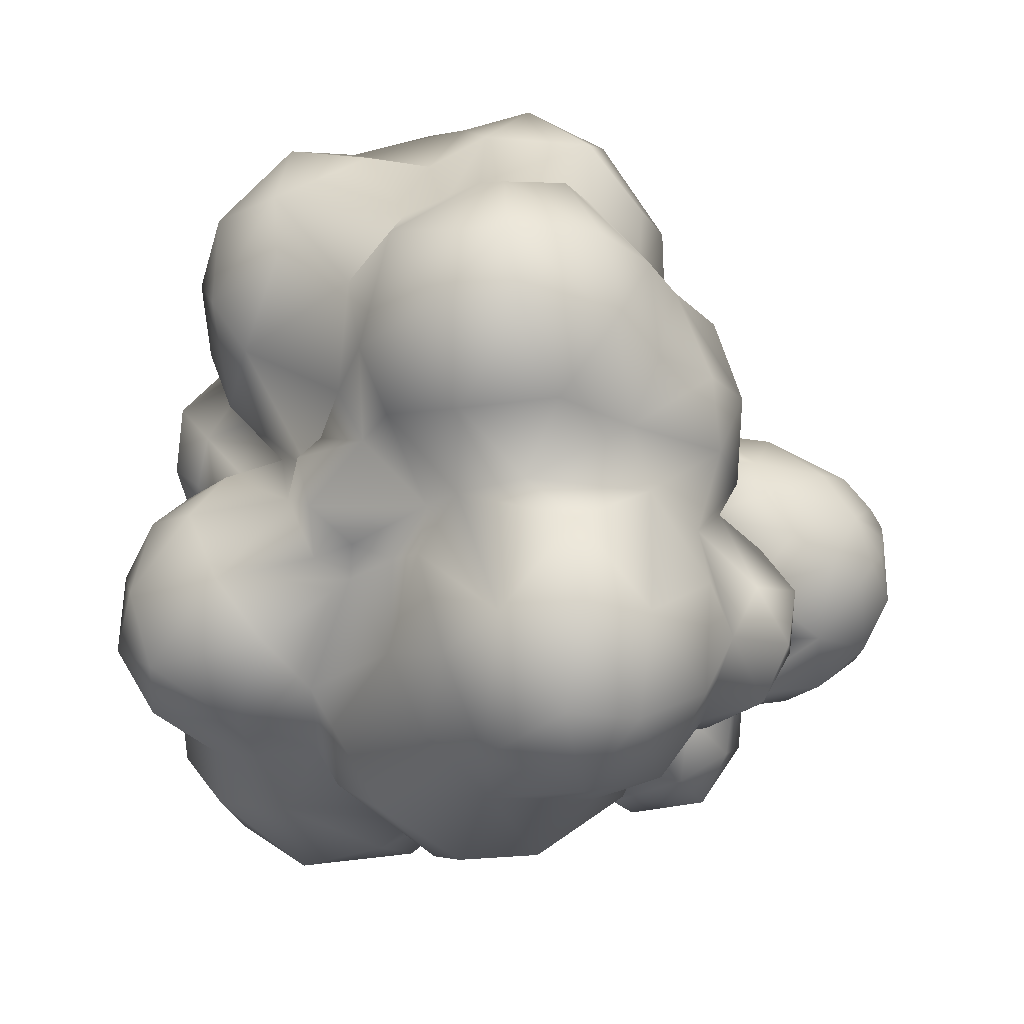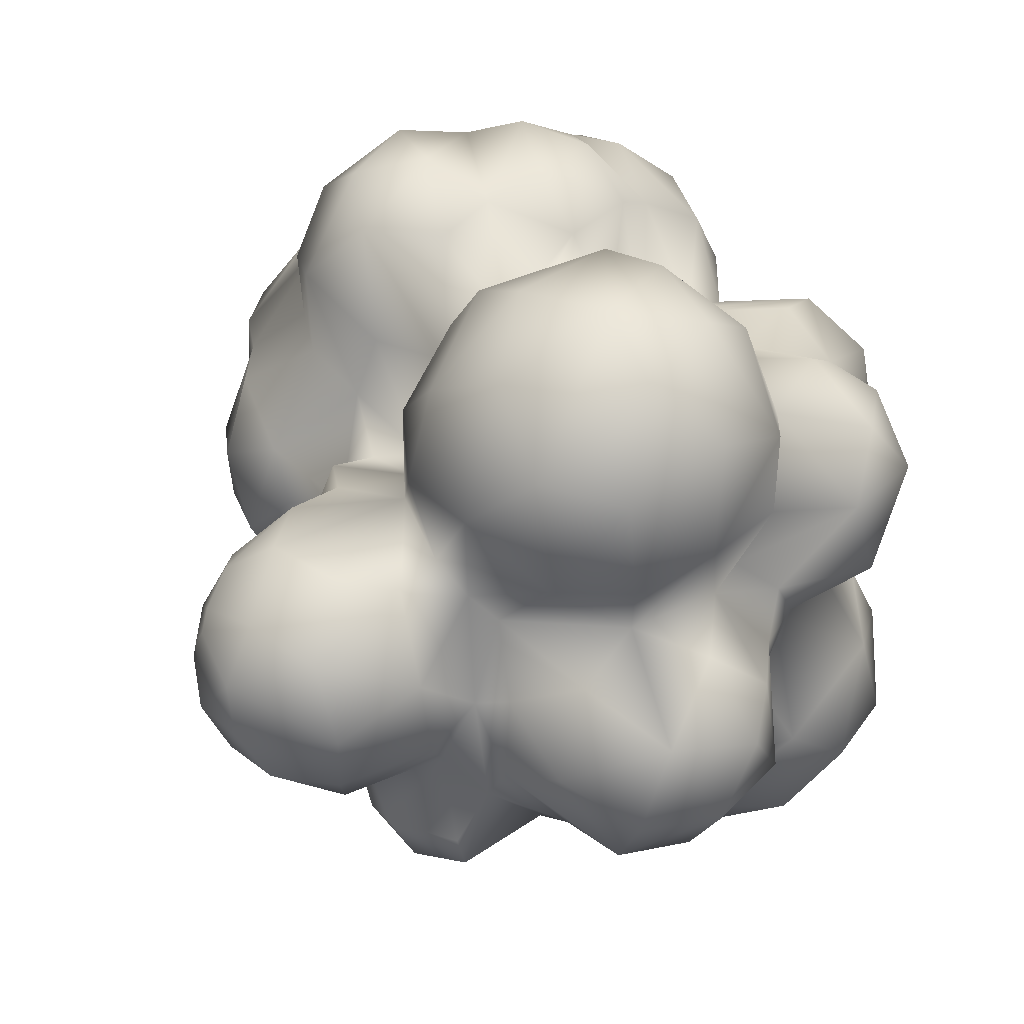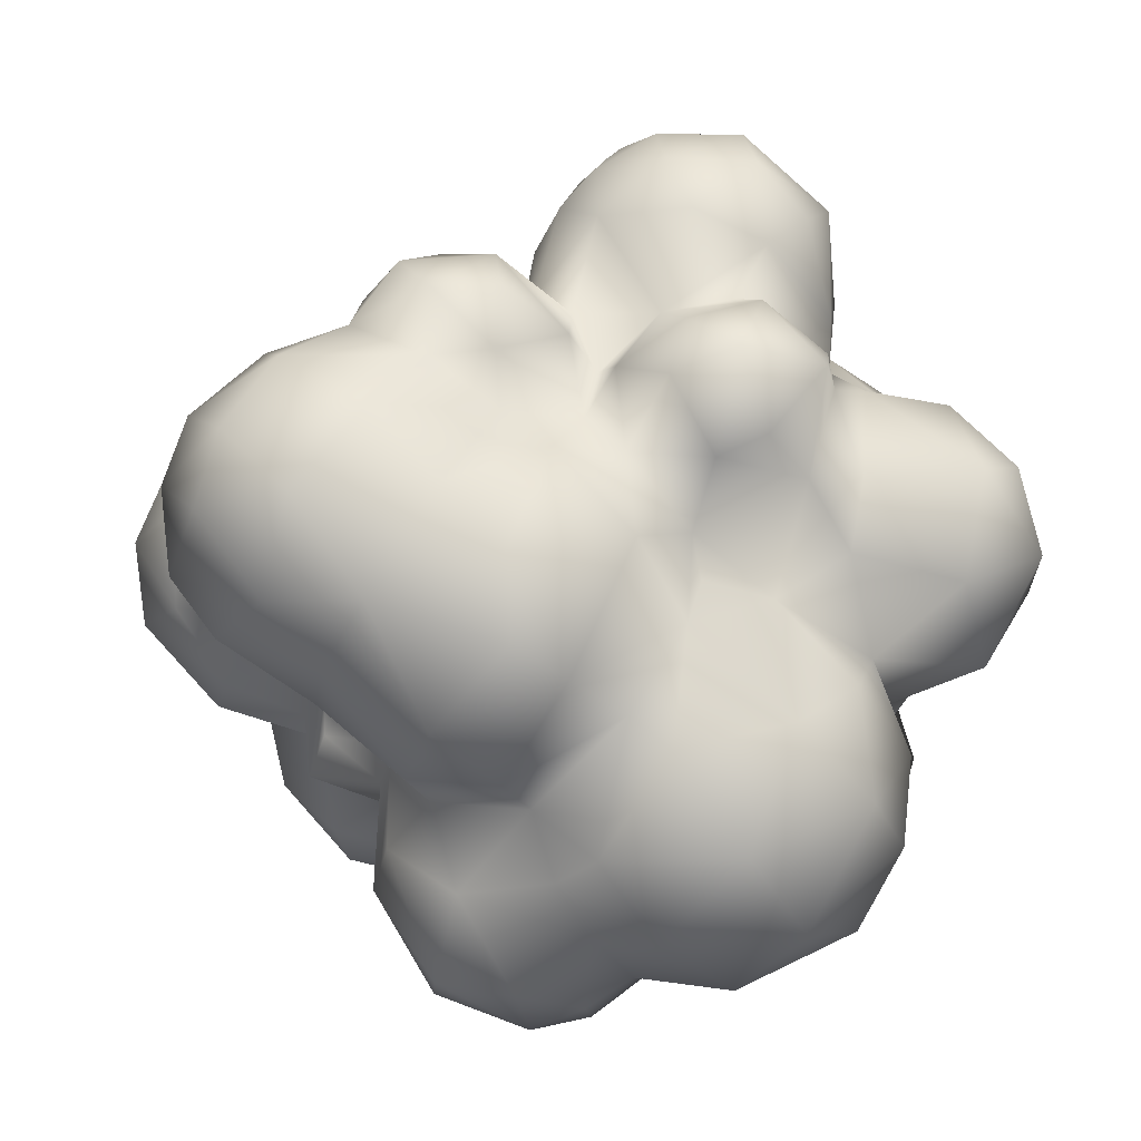
<metadata>
{"format":"obj","ext":"obj","renderer":"f3d","projection":"perspective","resolution":1024,"background":"white","views":[{"elev":-19.0,"azim":92.2,"up":"+Z"},{"elev":25.9,"azim":-121.0,"up":"+Z"},{"elev":1.7,"azim":178.4,"up":"+Y"}]}
</metadata>
<code>
o Sphere
v 0.1742 -0.6425 -0.8415
v 0.2714 0.6432 -0.8046
v 0.4242 0.2738 -1.073
v 0.527 -0.5567 -0.8521
v 0.01187 1.19 0.003055
v 0.2234 0.6293 -0.05895
v 0.747 -0.9601 0.5288
v 0.3718 -1.02 0.4985
v -0.1534 0.3444 0.8663
v -0.3257 -0.8782 0.7358
v -0.2979 1.071 0.3195
v -0.4803 0.6873 0.5255
v -0.5338 -1.165 -0.4153
v -0.4809 0.404 -0.9198
v -0.1946 -1.17 -0.3889
v -0.02655 1.05 -0.4167
v 0.04773 0.7621 -0.4412
v 0.0179 0.4544 -0.6183
v 0.12 0.369 -0.996
v 0.1727 -1.328 -0.4925
v -0.01008 -1.309 -0.3914
v 0.7537 -0.2459 -0.9379
v 0.4463 -1.165 -0.627
v 0.4517 -0.4108 -1.101
v 0.2564 0.8247 -0.7202
v 1.027 0.4185 -0.9631
v 0.2699 0.9259 -0.5519
v 0.4568 0.8211 -0.7667
v 0.4588 0.6239 -0.8262
v 1.196 0.003448 -0.6775
v 0.7034 -0.3549 -0.3507
v 0.5826 -0.5043 -0.3777
v 0.4545 -1.241 -0.3744
v 0.8727 0.6236 -0.8446
v 0.1694 -1.314 -0.2369
v 0.9078 -0.05174 -1.047
v 0.7851 -0.3582 -0.6832
v 0.5468 0.9033 -0.6019
v 0.5858 -0.7851 -0.5795
v 0.96 -0.2553 -0.4171
v 0.7789 -0.479 -0.3243
v 0.44 0.9376 -0.3909
v 0.656 0.8013 -0.4442
v 0.6895 0.7195 -0.6179
v 0.7865 -0.2427 -0.2007
v 0.8309 -0.6123 -0.2134
v 0.527 -1.044 -0.1324
v 1.22 0.2604 -0.6634
v 0.9496 0.4629 -0.2176
v 0.6661 0.6178 -0.257
v 0.5909 -0.7117 -0.1056
v 0.6138 -0.6183 -0.3157
v 0.8387 0.6884 -0.05082
v 1.255 0.1886 -0.02333
v 0.7516 -0.6633 -0.02042
v 0.5666 0.7534 -0.06079
v 1.034 0.07582 -0.2009
v 1.402 0.08214 0.2162
v 1.377 -0.1792 0.2471
v 1.142 -0.4323 0.196
v 1.246 -0.1142 -0.0501
v 0.6593 -0.6017 0.08169
v 0.3754 -0.7627 0.1112
v 0.4892 -0.6506 0.0207
v 1.274 0.3648 0.2211
v 0.1543 0.6008 0.169
v 1.094 0.2093 0.7702
v 1.004 -0.4849 0.4795
v 0.9632 -0.7221 0.5873
v 0.2191 -0.7774 0.1637
v 1.281 0.02175 0.6874
v 0.7858 -0.8395 0.3395
v 1.293 0.3225 0.4995
v 0.9543 -0.06973 0.8472
v 0.7225 0.4555 0.847
v 0.839 0.286 1.033
v 0.7303 -0.7153 1.086
v 0.1394 -0.9264 0.1372
v 0.7821 -0.248 0.9936
v 0.8882 -0.4428 0.9766
v 0.9404 -0.7389 0.8128
v 0.7134 -0.9549 0.841
v 0.44 -0.916 0.9787
v 0.2548 -0.9874 0.7167
v 0.512 0.5279 0.8585
v 0.5853 -0.1461 1.229
v 0.1457 -0.8214 0.9249
v 0.4301 -0.275 1.29
v 0.1192 0.4937 0.3275
v 0.4518 -0.6913 1.136
v 0.3069 0.413 1.052
v 0.5159 0.3315 1.184
v -0.1189 0.467 0.3485
v -0.009968 0.3378 0.3474
v 0.1175 -0.5849 1.033
v 0.09278 -1.066 0.2995
v 0.1307 -0.9154 0.5171
v 0.1192 0.2191 1.058
v 0.2359 -0.4227 1.234
v 0.03374 -0.4357 1.088
v -0.07373 -0.6421 0.7044
v 0.07053 -0.8759 0.628
v -0.3034 0.3265 1.029
v -0.22 -0.6492 0.737
v -0.1734 0.5363 0.6174
v -0.3236 0.616 0.3852
v -0.5423 -0.9013 0.6105
v -0.1297 -1.21 0.2612
v -0.09235 0.9041 0.3287
v -0.6995 -0.703 0.7196
v -0.894 0.219 1.139
v -0.4042 -0.6151 0.6825
v -1.214 0.01717 0.7781
v -0.5848 -1.034 0.4175
v -0.5457 0.6405 0.8477
v -0.8143 0.5543 0.9461
v -0.3302 -1.229 0.3356
v -1.108 0.2126 0.9703
v -0.8465 -0.4531 0.6373
v -0.5255 0.9921 0.2919
v -0.5569 0.6368 0.2729
v -0.9348 -0.938 0.3693
v -0.7943 -1.021 0.1994
v -0.9646 -0.7505 0.563
v -1.036 0.5564 0.7073
v -1.048 0.2222 0.1426
v -0.9152 -0.2631 0.1818
v -1.076 -0.6166 0.3583
v -0.8132 0.6776 0.5195
v -1.221 0.04313 0.4255
v -0.9852 -0.3529 0.3716
v -0.8415 0.5373 -0.1285
v -0.24 1.305 0.0527
v -1.196 0.02616 0.05327
v -0.4487 1.234 0.1549
v -0.6696 1.125 0.07824
v -0.7359 0.602 -0.1675
v -1.313 0.2422 -0.1581
v -0.7689 0.8138 -0.0309
v -0.7078 -0.9496 0.02159
v -1.075 0.4063 -0.008418
v -1.225 -0.1761 -0.08633
v -1.065 -0.2979 -0.04542
v -0.4715 1.315 -0.198
v -0.2023 -0.9851 -0.052
v -0.8067 -0.5152 -0.1256
v -0.4588 -0.9071 -0.01131
v -0.7253 0.7573 -0.3023
v -0.6085 0.6511 -0.4183
v -0.8105 -0.2372 -0.6304
v -0.8188 0.5383 -0.4103
v -1.167 -0.2726 -0.4427
v -0.8774 -0.3971 -0.325
v -0.6478 1.044 -0.3765
v -0.8409 -0.8799 -0.3295
v -0.226 1.223 -0.3969
v -0.7347 0.0701 -0.7318
v -0.7661 -1.019 -0.6423
v -0.9345 -0.5216 -0.5422
v -0.7096 0.5394 -0.5355
v -0.3789 -1.113 -0.2144
v -0.7725 0.2734 -0.7001
v -1.064 -0.0138 -0.711
v -0.2991 1.066 -0.5149
v -0.7419 -0.2996 -0.8458
v -0.7798 -0.6211 -0.9253
v -0.892 -0.77 -0.7
v -0.6684 0.6339 -0.7117
v -0.4081 0.6507 -0.901
v -0.3098 -0.006744 -0.7373
v -0.5195 0.9625 -0.5077
v -0.5908 -0.9853 -0.936
v -0.07266 -1.223 -0.1846
v -0.2591 -0.1187 -0.9079
v -0.2032 0.7599 -0.5701
v 0.007298 -1.006 -0.8057
v -0.02601 0.5904 -0.4725
v -0.09233 0.3569 -0.7922
v -0.08929 -0.3647 -1.023
v 0.1064 -0.849 -0.848
v -0.1201 -1.15 -0.6384
v 0.1525 0.9683 -0.09189
v 0.007388 -1.135 -0.005261
v 0.2102 -1.099 0.03868
v 0.1665 0.884 0.04353
v -0.004343 1.082 0.1678
v -0.01411 -1.11 0.1619
v -0.1977 1.265 0.1082
v -0.2068 -1.156 0.1083
v -0.02172 -1.036 0.04603
v -0.1112 1.285 -0.1007
v -0.06607 1.248 -0.1425
v -0.02309 1.204 -0.2119
v -0.2095 0.5725 -0.8692
v -0.1099 0.1254 -1.05
v -0.006277 -0.7684 -1.002
v 0.06222 0.6936 -0.6257
v 0.01698 -1.242 -0.625
v 0.07617 -0.2565 -1.183
v 0.1552 0.8216 -0.2857
v 0.2357 -0.1627 -1.227
v 0.2561 -0.5627 -0.9797
v 0.2166 -1.189 -0.7214
v 0.2618 0.4701 -0.8196
v 0.2478 0.09037 -1.215
v 0.07787 1.094 -0.1937
v 0.616 0.4858 -1.047
v 0.6278 -0.04412 -1.111
v 0.4558 -0.6368 -0.7083
v 0.383 -0.8847 -0.8035
v 0.8278 0.2458 -1.139
v 0.1184 -1.218 -0.07252
v 1.143 0.4588 -0.6622
v 1.098 0.1972 -0.9623
v 1.058 -0.1687 -0.7646
v 0.3279 0.837 -0.2118
v 0.6329 -0.9306 -0.3887
v 0.9362 0.6417 -0.5155
v 1.171 0.2333 -0.3785
v 0.5398 0.6937 -0.1604
v 1.079 0.4075 -0.05128
v 0.3178 -1.203 -0.09157
v 0.9482 -0.1374 -0.2162
v 1.098 -0.3466 -0.009602
v 0.4083 -0.946 0.03947
v 0.3171 0.7179 0.1301
v 0.8583 -0.4436 -0.005947
v 0.6947 0.7708 0.1822
v 0.9297 0.6651 0.1653
v 1.079 0.498 0.1793
v 1.415 0.03656 0.4682
v 0.8266 -0.5293 0.1754
v 1.235 -0.3339 0.5445
v 0.8997 0.5557 0.4702
v 0.434 -0.9376 0.2851
v 1.109 0.4721 0.4786
v 0.7001 0.6861 0.4432
v 0.708 0.4442 0.6353
v 0.8914 0.2928 0.7897
v 0.9772 -0.3123 0.7233
v 0.8741 -0.1949 0.8044
v 0.878 -0.05551 1.05
v 0.09357 0.7191 0.2253
v 0.3917 0.7308 0.305
v 0.4667 0.5332 0.5992
v 0.5209 -1.037 0.6899
v 0.1868 -0.8867 0.3295
v 0.658 0.07916 1.254
v 0.5158 -0.5279 1.179
v 0.06721 0.6719 0.359
v 0.2399 0.4861 0.5125
v 0.113 0.8466 0.1732
v 0.3684 0.1337 1.243
v 0.1441 0.4607 0.7327
v 0.1547 0.02341 1.134
v 0.1414 -0.1665 1.211
v 0.05832 0.3478 0.3354
v -0.04842 -0.1838 1.046
v -0.03099 0.2851 0.6835
v -0.08124 -1.19 0.4736
v -0.05934 0.07882 0.8151
v -0.09774 -0.02526 0.8755
v -0.459 -0.04335 1.148
v -0.1407 1.17 0.2009
v -0.05962 0.7213 0.343
v -0.1496 -0.413 0.6119
v -0.1661 -0.2554 0.7937
v -0.2718 -0.4181 0.6139
v -0.2272 -1.041 0.7058
v -0.5656 -0.4937 0.7194
v -0.4976 -0.3684 0.9262
v -0.5977 0.3558 1.129
v -0.633 -0.1403 1.129
v -0.9685 -0.09086 1.061
v -0.8567 -0.3093 0.9624
v -0.3711 -1.181 0.5379
v -0.7463 -0.9389 0.5736
v -0.4681 -1.167 0.2696
v -1.114 -0.2659 0.7016
v -0.6397 0.8089 0.2381
v -0.55 -1.023 0.156
v -1.201 0.3384 0.6425
v -0.6439 0.57 0.1651
v -1.012 0.4997 0.3257
v -0.3405 -1.075 0.03741
v -1.144 0.2775 0.3172
v -0.9715 -0.3982 0.07845
v -0.9783 -0.141 0.1337
v -0.9835 -0.7692 0.06071
v -0.6831 0.4829 0.07383
v -0.7313 -0.7874 -0.105
v -0.1802 1.303 -0.01049
v -1.335 -0.06464 -0.2136
v -0.4538 1.326 -0.03453
v -0.9176 -0.4949 -0.04795
v -0.208 1.311 -0.2298
v -0.734 1.088 -0.1679
v -0.6435 -0.9689 -0.1555
v -1.08 0.4998 -0.3055
v -1.261 0.3154 -0.4444
v -1.334 0.0555 -0.4442
v -1.133 0.31 -0.6132
v -0.5003 1.213 -0.3647
v -0.2228 -1.09 -0.192
v -0.6106 0.2787 -0.7614
v -0.4185 0.7993 -0.5525
v -0.5497 -0.3815 -1.046
v -0.486 0.7882 -0.685
v -0.4054 -1.174 -0.7272
v -0.6557 0.5968 -0.8152
v -0.5152 -0.05922 -0.7625
v -0.2827 0.1293 -0.7445
v -0.4116 -0.7481 -1.114
v -0.2628 0.7331 -0.7627
v -0.3358 0.3401 -0.9128
v -0.2067 -0.4574 -1.095
v -0.06819 0.5994 -0.6812
v -0.177 -1.015 -0.937
v 0.01415 -1.252 -0.1649
f 179 202 1
f 179 1 196
f 177 197 18
f 178 18 19
f 198 176 203
f 173 319 183
f 199 205 201
f 195 205 199
f 16 193 206
f 199 202 179
f 16 206 200
f 201 24 199
f 197 17 27
f 197 27 25
f 180 1 210
f 202 209 1
f 197 2 18
f 176 180 210
f 19 18 204
f 2 29 204
f 5 206 193
f 35 319 21
f 201 205 208
f 204 29 207
f 23 33 20
f 3 208 205
f 3 211 208
f 319 35 212
f 319 212 183
f 24 208 22
f 27 200 42
f 202 24 4
f 25 27 28
f 25 28 2
f 209 39 210
f 28 44 29
f 207 29 34
f 207 34 26
f 20 33 35
f 26 214 211
f 213 48 26
f 34 213 26
f 35 33 222
f 35 222 212
f 36 214 30
f 211 214 36
f 206 5 182
f 200 182 6
f 22 215 37
f 209 37 32
f 42 43 38
f 32 217 39
f 44 43 50
f 39 217 23
f 44 218 34
f 32 31 41
f 31 45 41
f 42 220 43
f 52 41 46
f 50 218 44
f 218 49 213
f 217 47 33
f 213 219 48
f 215 30 40
f 40 30 223
f 30 219 223
f 40 223 45
f 6 220 216
f 50 56 53
f 50 49 218
f 49 53 221
f 45 227 46
f 64 63 51
f 51 225 47
f 49 221 57
f 57 54 61
f 57 221 54
f 57 61 223
f 223 224 45
f 220 6 56
f 225 184 222
f 54 65 58
f 59 60 224
f 61 59 224
f 224 60 227
f 53 56 228
f 227 62 55
f 221 230 65
f 228 234 229
f 232 64 62
f 232 72 64
f 65 230 236
f 225 78 184
f 63 78 225
f 58 65 231
f 73 71 231
f 58 231 59
f 6 66 226
f 59 233 60
f 226 244 56
f 233 74 240
f 185 252 66
f 233 240 68
f 72 7 235
f 236 67 73
f 73 67 71
f 7 8 235
f 237 238 234
f 235 247 70
f 74 76 242
f 186 185 5
f 184 78 190
f 184 190 183
f 74 242 241
f 252 243 66
f 69 68 81
f 68 240 81
f 81 82 7
f 240 79 80
f 81 80 77
f 238 245 85
f 70 247 78
f 8 246 84
f 246 83 84
f 85 92 76
f 75 85 76
f 76 92 248
f 92 253 248
f 252 185 186
f 229 230 221 53
f 243 250 66
f 79 86 249
f 79 249 77
f 66 251 244
f 82 77 83
f 249 95 90
f 95 87 90
f 249 99 95
f 89 257 251
f 83 90 87
f 257 254 251
f 8 84 97
f 190 96 187
f 96 190 78
f 255 256 88
f 86 253 255
f 97 102 260
f 254 259 91
f 259 261 98
f 98 261 255
f 243 265 250
f 256 258 100
f 250 93 89
f 87 95 101
f 257 94 259
f 257 259 254
f 84 102 97
f 84 87 102
f 100 258 267
f 93 250 265
f 95 100 266
f 100 267 266
f 93 94 257
f 101 266 104
f 102 104 269
f 259 105 9
f 102 269 260
f 96 108 187
f 261 9 262
f 261 262 258
f 262 267 258
f 260 269 276
f 103 263 262
f 264 186 5
f 262 263 267
f 267 271 268
f 267 268 266
f 94 93 105
f 104 268 112
f 269 104 10
f 9 105 103
f 105 12 115
f 103 115 272
f 276 117 260
f 272 111 263
f 263 111 273
f 189 187 108
f 264 11 109
f 111 118 274
f 189 190 187
f 274 275 273
f 270 119 110
f 112 270 110
f 105 106 12
f 112 110 107
f 10 112 107
f 110 277 107
f 115 12 129
f 269 107 276
f 107 114 276
f 106 121 12
f 277 114 107
f 129 125 116
f 114 278 276
f 111 125 118
f 125 282 118
f 108 117 189
f 274 113 279
f 11 120 106
f 110 119 124
f 113 282 130
f 113 130 279
f 188 135 11
f 124 119 128
f 119 131 128
f 120 280 106
f 280 283 121
f 124 122 277
f 277 122 114
f 129 284 125
f 114 281 278
f 128 289 122
f 128 122 124
f 122 289 123
f 121 283 129
f 281 285 278
f 189 278 285
f 130 286 126
f 130 126 288
f 133 188 5
f 127 287 128
f 190 145 183
f 288 142 143
f 133 294 135
f 292 294 133
f 127 288 287
f 288 143 287
f 280 139 283
f 136 139 280
f 283 137 290
f 139 137 283
f 123 289 140
f 290 132 141
f 283 290 284
f 281 140 147
f 284 126 286
f 126 141 138
f 189 285 145
f 126 134 288
f 139 148 137
f 290 137 132
f 140 291 147
f 289 291 140
f 141 132 299
f 141 299 138
f 292 133 5
f 134 293 142
f 294 297 136
f 295 146 289
f 291 146 155
f 293 301 152
f 293 152 142
f 297 148 139
f 132 137 151
f 291 155 298
f 151 299 132
f 138 299 300
f 161 304 145
f 147 161 145
f 138 300 301
f 296 292 191
f 299 302 300
f 302 163 301
f 191 292 5
f 152 163 150
f 153 152 150
f 153 150 159
f 155 159 167
f 137 148 149
f 159 165 166
f 154 303 171
f 148 171 149
f 149 171 306
f 160 149 168
f 168 310 160
f 160 162 151
f 151 162 302
f 160 305 162
f 13 15 161
f 310 14 305
f 304 15 173
f 157 305 311
f 192 191 5
f 304 173 183
f 150 311 165
f 303 156 164
f 167 166 172
f 168 308 310
f 171 164 175
f 166 307 313
f 306 175 308
f 175 314 308
f 310 308 169
f 15 309 181
f 305 315 312
f 311 312 170
f 170 174 311
f 165 311 307
f 15 181 21
f 193 192 5
f 192 193 296
f 164 16 175
f 164 156 16
f 175 317 314
f 313 318 172
f 314 194 169
f 309 318 181
f 14 169 315
f 316 196 313
f 175 17 177
f 313 196 318
f 318 180 176
f 174 199 179
f 174 195 199
f 174 179 316
f 175 16 17
f 17 16 200
f 177 17 197
f 196 1 180
f 198 181 176
f 198 20 21
f 205 195 19
f 199 24 202
f 27 17 200
f 210 1 209
f 197 25 2
f 203 176 210
f 18 2 204
f 20 198 203
f 20 203 23
f 19 204 3
f 205 19 3
f 201 208 24
f 3 204 207
f 3 207 211
f 21 20 35
f 208 211 36
f 208 36 22
f 4 24 22
f 209 202 4
f 28 27 38
f 2 28 29
f 210 23 203
f 42 200 216
f 209 4 37
f 4 22 37
f 27 42 38
f 209 32 39
f 44 28 38
f 210 39 23
f 34 29 44
f 211 207 26
f 30 214 48
f 214 26 48
f 22 36 215
f 215 36 30
f 200 6 216
f 200 206 182
f 32 37 31
f 44 38 43
f 23 217 33
f 34 218 213
f 42 216 220
f 43 220 50
f 52 32 41
f 32 52 217
f 217 52 51
f 213 49 219
f 33 47 222
f 30 48 219
f 6 182 185
f 31 37 40
f 37 215 40
f 31 40 45
f 219 49 57
f 222 183 212
f 223 219 57
f 46 41 45
f 50 220 56
f 52 46 51
f 217 51 47
f 49 50 53
f 51 46 55
f 46 227 55
f 64 51 55
f 265 243 252 109
f 47 225 222
f 185 182 5
f 222 184 183
f 6 185 66
f 223 61 224
f 45 224 227
f 61 54 58
f 61 58 59
f 56 6 226
f 227 232 62
f 229 53 228
f 64 55 62
f 51 63 225
f 54 221 65
f 72 232 68
f 228 237 234
f 64 72 235
f 229 234 230
f 230 234 236
f 73 65 236
f 231 65 73
f 59 231 233
f 60 233 68
f 60 68 232
f 227 60 232
f 56 244 228
f 233 231 71
f 233 71 74
f 228 244 237
f 68 69 72
f 72 69 7
f 64 235 63
f 63 235 70
f 236 239 67
f 236 234 239
f 63 70 78
f 71 67 74
f 237 245 238
f 7 246 8
f 7 82 246
f 234 238 239
f 239 238 75
f 67 239 74
f 74 239 76
f 240 74 241
f 241 242 79
f 240 241 79
f 226 66 244
f 81 240 80
f 244 245 237
f 69 81 7
f 242 86 79
f 80 79 77
f 244 251 245
f 81 77 82
f 75 238 85
f 235 8 247
f 76 239 75
f 242 76 248
f 246 82 83
f 245 251 85
f 251 254 85
f 85 254 91
f 247 8 97
f 85 91 92
f 78 247 96
f 242 248 86
f 249 86 88
f 66 250 89
f 66 89 251
f 77 249 90
f 83 77 90
f 249 88 99
f 84 83 87
f 96 247 97
f 92 91 253
f 253 98 255
f 253 91 98
f 86 248 253
f 86 255 88
f 88 256 99
f 96 97 260
f 91 259 98
f 256 255 258
f 119 270 275 279
f 99 256 100
f 95 99 100
f 89 93 257
f 95 266 101
f 102 101 104
f 102 87 101
f 259 94 105
f 261 259 9
f 96 260 108
f 255 261 258
f 252 186 109
f 186 264 109
f 262 9 103
f 267 263 271
f 265 109 106
f 265 106 93
f 104 266 268
f 103 105 115
f 268 271 270
f 112 268 270
f 105 93 106
f 10 104 112
f 269 10 107
f 263 103 272
f 272 115 116
f 260 117 108
f 263 273 271
f 271 273 275
f 109 11 106
f 273 111 274
f 271 275 270
f 117 276 278
f 111 272 116
f 106 280 121
f 277 110 124
f 12 121 129
f 116 115 129
f 111 116 125
f 118 282 113
f 274 118 113
f 188 264 5
f 275 274 279
f 264 188 11
f 131 279 130
f 188 133 135
f 119 279 131
f 11 135 120
f 114 122 123
f 281 114 123
f 125 284 282
f 189 117 278
f 129 283 284
f 281 123 140
f 282 286 130
f 282 284 286
f 190 189 145
f 131 130 288
f 131 127 128
f 127 131 288
f 135 136 120
f 120 136 280
f 288 134 142
f 135 294 136
f 128 287 289
f 287 295 289
f 284 290 126
f 126 290 141
f 134 126 138
f 281 147 285
f 147 291 298
f 285 147 145
f 134 138 293
f 287 143 295
f 142 152 143
f 146 295 153
f 136 297 139
f 289 146 291
f 294 292 296
f 294 296 144
f 143 152 153
f 295 143 153
f 294 144 297
f 146 153 159
f 155 146 159
f 148 297 154
f 147 298 161
f 298 13 161
f 300 302 301
f 293 138 301
f 155 158 13
f 298 155 13
f 299 151 302
f 302 162 163
f 304 183 145
f 152 301 163
f 154 297 303
f 297 144 303
f 148 154 171
f 155 167 158
f 137 149 160
f 151 137 160
f 159 150 165
f 303 144 156
f 167 159 166
f 168 149 308
f 160 310 305
f 163 162 157
f 150 163 157
f 144 296 156
f 157 162 305
f 161 15 304
f 150 157 311
f 166 165 307
f 171 303 164
f 306 171 175
f 158 167 172
f 149 306 308
f 158 172 309
f 13 158 309
f 172 166 313
f 308 314 169
f 14 310 169
f 13 309 15
f 305 14 315
f 15 21 173
f 311 305 312
f 191 192 296
f 311 174 307
f 312 315 178
f 312 178 195
f 174 312 195
f 170 312 174
f 156 296 193
f 307 174 316
f 307 316 313
f 314 317 194
f 309 172 318
f 315 169 194
f 316 179 196
f 175 177 317
f 317 177 18
f 178 317 18
f 181 318 176
f 196 180 318
f 194 317 178
f 315 194 178
f 21 181 198
f 195 178 19
f 173 21 319
f 156 193 16

</code>
